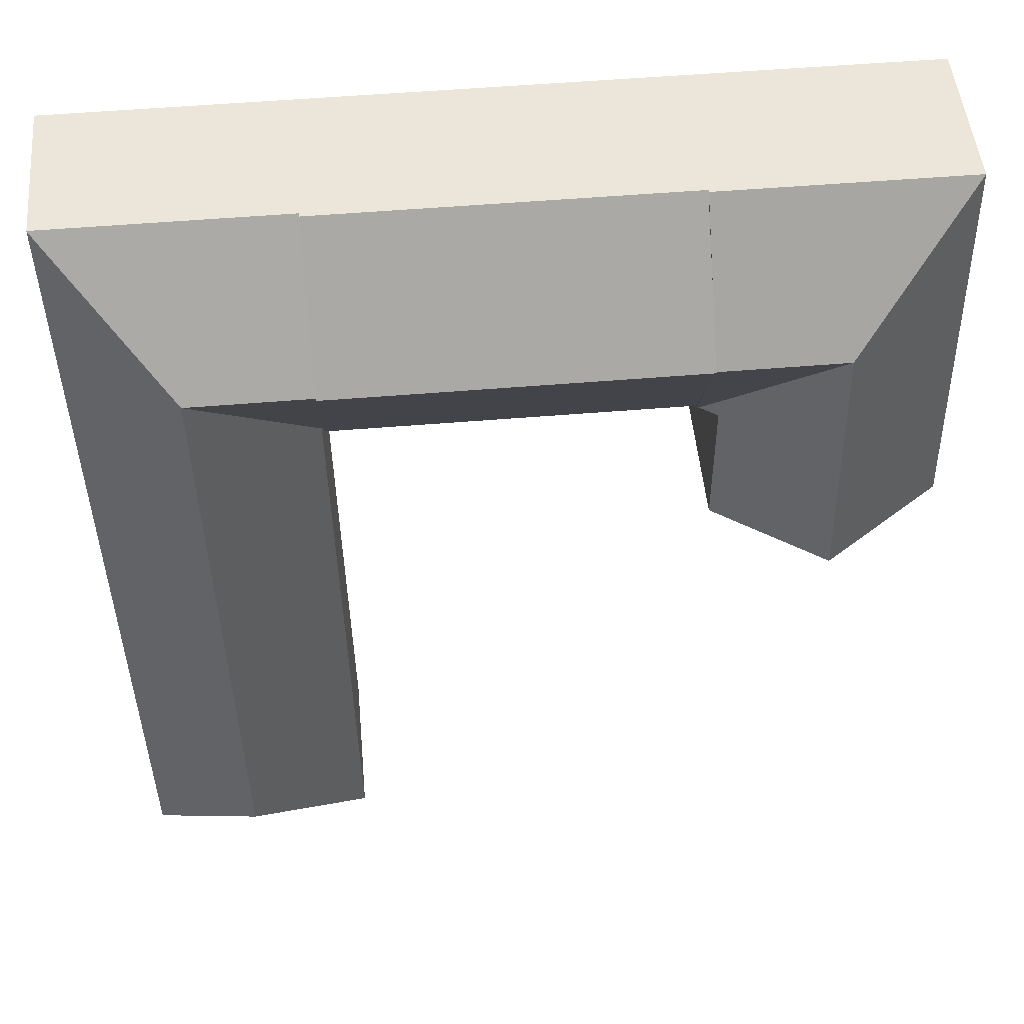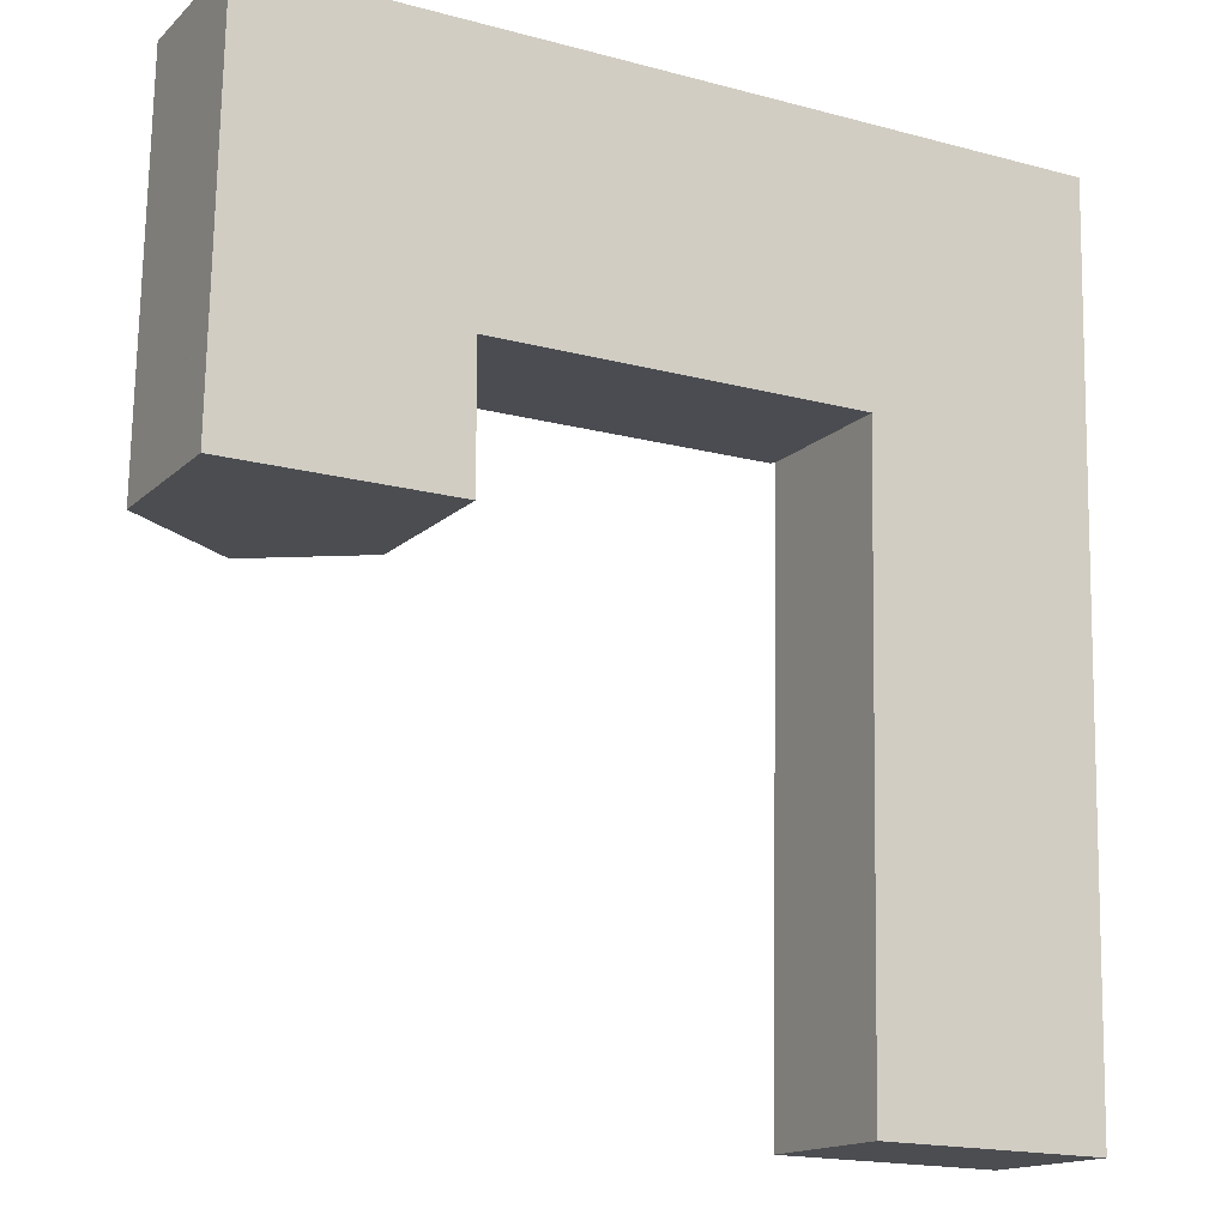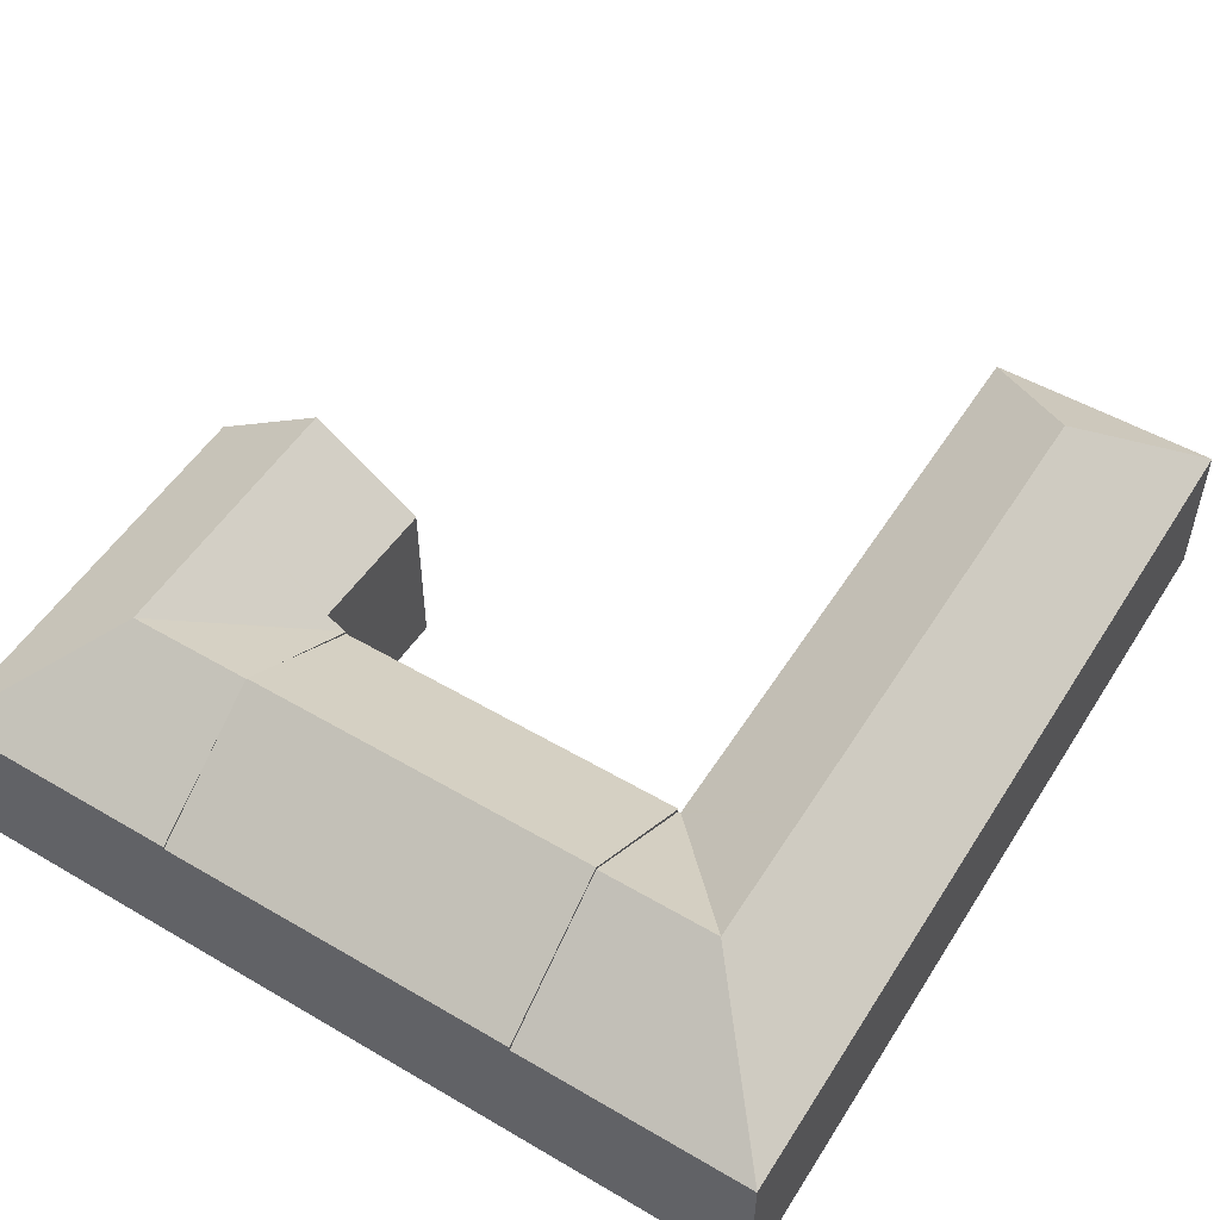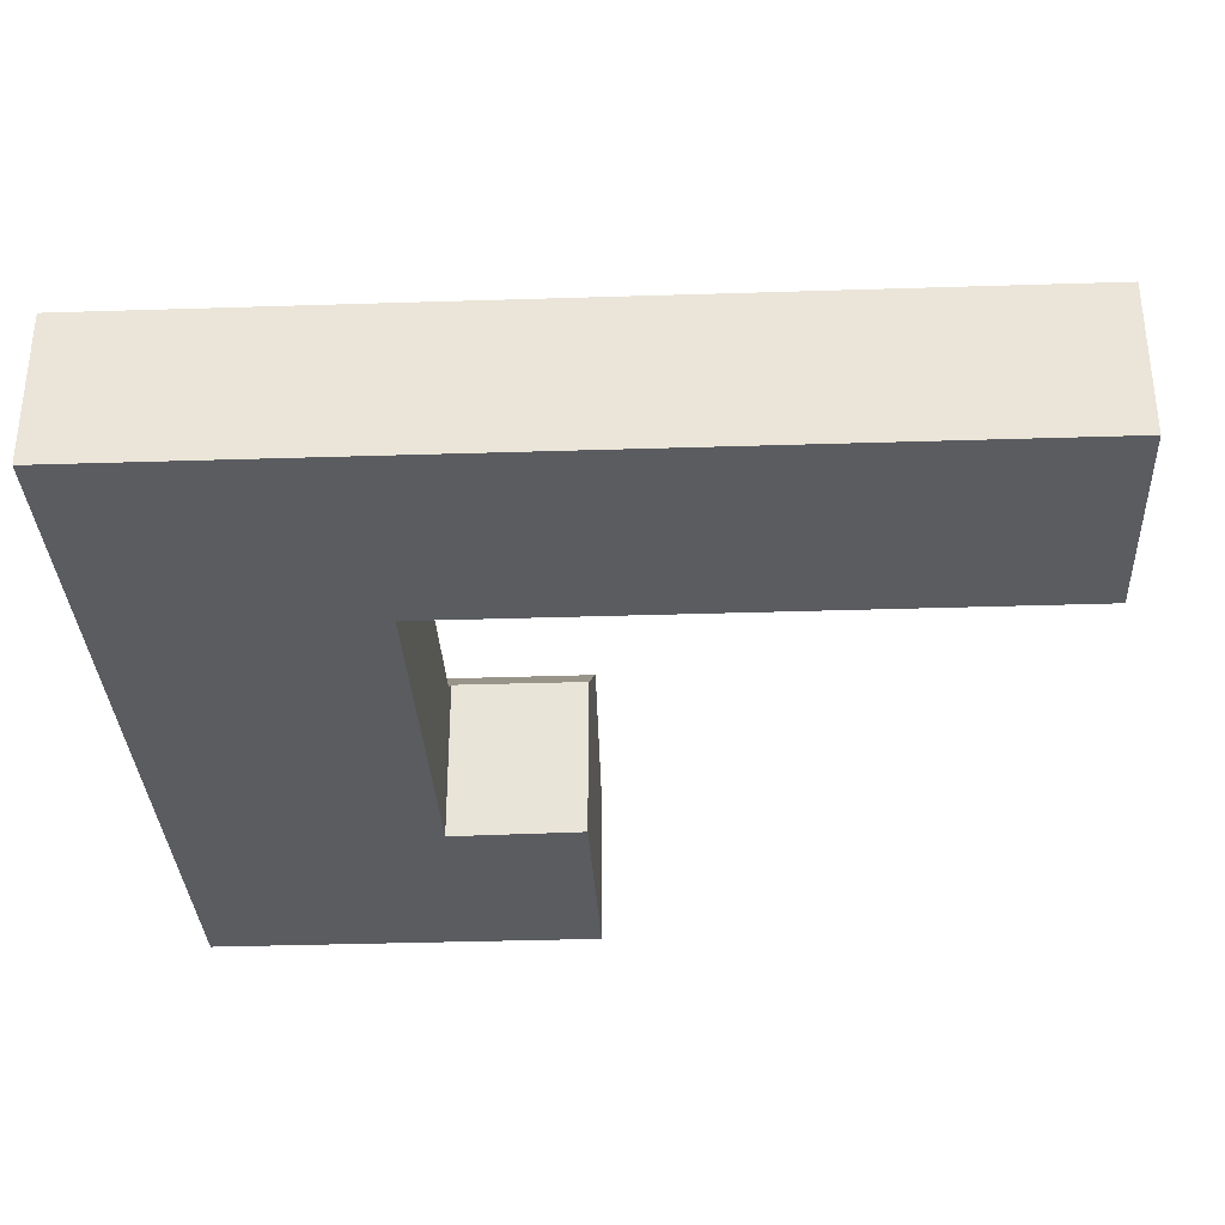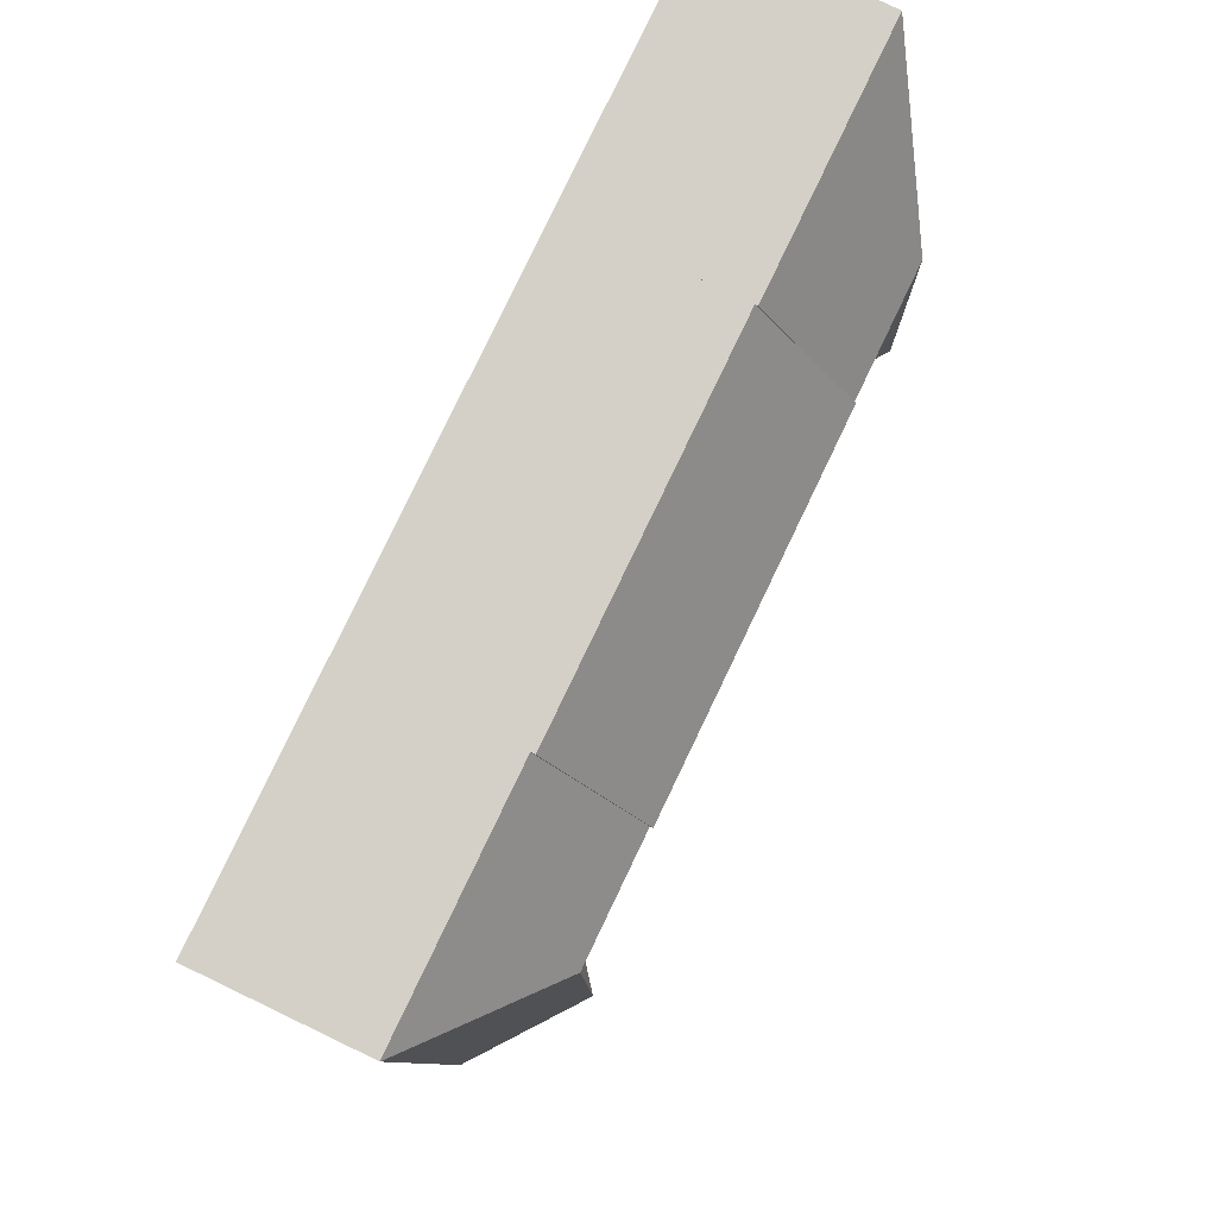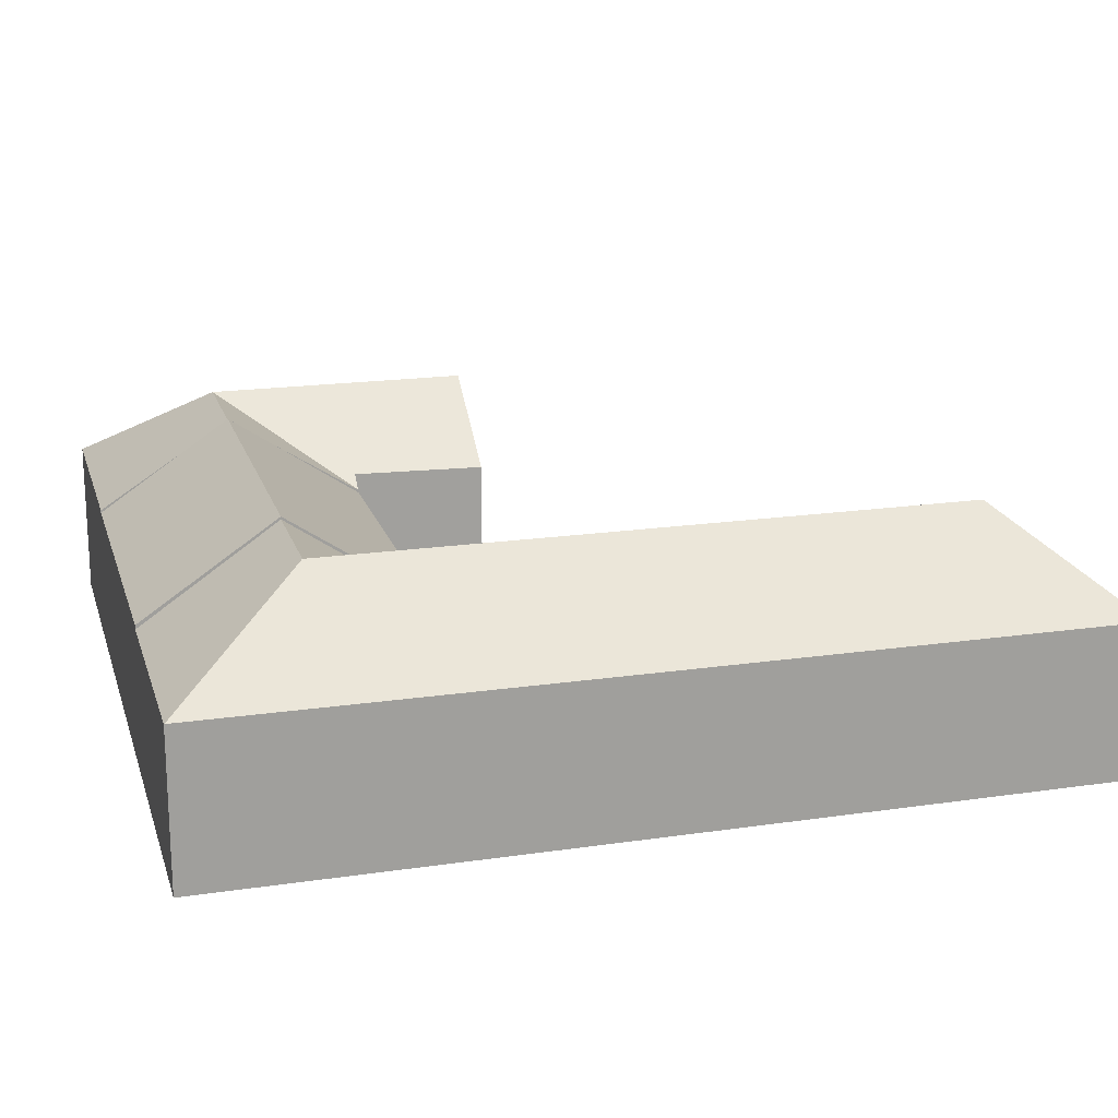
<metadata>
{"format":"obj","ext":"obj","renderer":"f3d","projection":"perspective","resolution":1024,"background":"white","views":[{"elev":48.7,"azim":174.9,"up":"+Z"},{"elev":-15.3,"azim":-29.0,"up":"+Z"},{"elev":52.6,"azim":32.7,"up":"+Y"},{"elev":-33.9,"azim":93.7,"up":"+Y"},{"elev":79.6,"azim":115.6,"up":"+Z"},{"elev":18.2,"azim":75.2,"up":"+Y"}]}
</metadata>
<code>
v  23.81 9.815 10.6
v  9.924 6.252 16.03
v  23.92 6.252 15.93
v  9.856 8.647 12.45
v  9.822 9.815 10.7
v  9.721 6.246 5.367
v  23.69 6.258 5.283
v  9.789 8.647 8.957
v  9.924 -9.817e-16 16.03
v  9.822 -6.554e-16 10.7
v  9.721 -3.286e-16 5.367
v  9.856 -7.624e-16 12.45
v  9.789 -5.485e-16 8.957
v  23.92 -9.754e-16 15.93
v  23.81 -6.491e-16 10.6
v  23.69 -3.235e-16 5.283
v  4.964 9.763 10.74
v  9.721 6.353 5.367
v  9.639 6.352 5.368
v  9.822 9.763 10.7
v  8.966 6.833 5.372
v  4.86 9.763 5.311
v  8.966 6.832 5.281
v  8.978 6.75 -0.081
v  4.759 9.763 -0.015
v  7.332 7.926 -0.066
v  4.759 9.763 -0.043
v  0.102 6.365 5.346
v  0.306 6.365 16.1
v  0.002 6.365 0.079
v  0 6.365 3.897e-16
v  9.924 6.358 16.03
v  8.966 -3.289e-16 5.372
v  8.978 4.96e-18 -0.081
v  8.966 -3.234e-16 5.281
v  9.639 -3.287e-16 5.368
v  7.332 4.041e-18 -0.066
v  0 0 0
v  4.759 2.633e-18 -0.043
v  0.002 -4.837e-18 0.079
v  0.102 -3.273e-16 5.346
v  0.306 -9.86e-16 16.1
v  28.45 9.709 10.57
v  33.11 6.089 15.86
v  33.11 6.1 15.85
v  23.92 6.089 15.93
v  23.81 9.709 10.6
v  27.91 9.709 -14.5
v  32.75 6.1 -0.571
v  32.36 6.1 -19.13
v  28.21 9.709 -0.481
v  32.88 6.1 5.106
v  28.33 9.709 5.14
v  23.3 6.1 -18.95
v  23.3 6.117 -18.93
v  23.67 6.099 -0.391
v  23.77 6.095 4.36
v  23.78 6.094 5.173
v  23.79 6.095 5.282
v  23.69 6.095 5.283
v  23.3 1.159e-15 -18.93
v  23.3 1.16e-15 -18.95
v  23.67 2.394e-17 -0.391
v  23.77 -2.67e-16 4.36
v  23.78 -3.168e-16 5.173
v  23.79 -3.234e-16 5.282
v  33.11 -9.713e-16 15.86
v  33.11 -9.702e-16 15.85
v  32.88 -3.127e-16 5.106
v  32.75 3.496e-17 -0.571
v  32.36 1.171e-15 -19.13
g defaultobject
f 1 2 3
f 2 1 4
f 4 1 5
f 6 1 7
f 1 6 8
f 1 8 5
f 8 4 5
f 4 8 2
f 2 8 9
f 9 8 6
f 9 6 10
f 10 6 11
f 9 10 12
f 10 11 13
f 9 3 2
f 3 9 14
f 14 1 3
f 1 14 7
f 7 14 15
f 7 15 16
f 16 6 7
f 6 16 11
f 9 15 14
f 15 9 12
f 15 12 10
f 15 10 16
f 16 10 13
f 16 13 11
f 17 18 19
f 18 17 8
f 8 17 20
f 17 21 22
f 21 17 19
f 22 21 23
f 22 23 24
f 22 24 25
f 25 24 26
f 25 26 27
f 17 28 29
f 28 17 22
f 28 22 30
f 30 22 25
f 30 25 31
f 31 25 27
f 4 29 32
f 29 4 17
f 17 4 20
f 4 8 20
f 8 4 18
f 18 4 11
f 11 4 32
f 11 32 10
f 10 32 9
f 11 10 13
f 10 9 12
f 33 23 21
f 23 33 24
f 24 33 34
f 34 33 35
f 11 19 18
f 19 33 21
f 33 19 11
f 33 11 36
f 26 31 27
f 31 26 24
f 31 24 34
f 31 34 37
f 31 37 38
f 38 37 39
f 38 30 31
f 30 38 28
f 28 38 29
f 29 38 40
f 29 40 41
f 29 41 42
f 42 32 29
f 32 42 9
f 39 40 38
f 40 39 41
f 41 39 37
f 41 37 42
f 42 37 34
f 42 34 35
f 42 35 33
f 42 33 36
f 42 36 11
f 42 11 13
f 42 13 10
f 42 10 9
f 9 10 12
f 43 44 45
f 43 46 44
f 46 43 47
f 48 49 50
f 49 48 51
f 49 51 52
f 52 51 53
f 52 53 45
f 45 53 43
f 54 48 50
f 48 54 55
f 56 48 55
f 48 56 51
f 51 56 53
f 53 56 57
f 53 57 58
f 53 58 59
f 53 59 43
f 47 59 60
f 59 47 43
f 60 46 47
f 46 60 14
f 14 60 15
f 15 60 16
f 54 61 55
f 61 54 62
f 61 56 55
f 56 61 63
f 56 63 57
f 57 63 64
f 57 64 58
f 58 64 59
f 59 64 65
f 59 65 66
f 14 44 46
f 44 14 67
f 44 68 45
f 68 44 67
f 68 52 45
f 52 68 69
f 52 69 49
f 49 69 70
f 49 70 50
f 50 70 71
f 71 54 50
f 54 71 62
f 66 60 59
f 60 66 16
f 70 62 71
f 62 70 61
f 61 70 63
f 63 70 69
f 63 69 68
f 63 68 64
f 64 68 65
f 65 68 66
f 66 68 16
f 16 68 15
f 15 68 67
f 15 67 14

</code>
